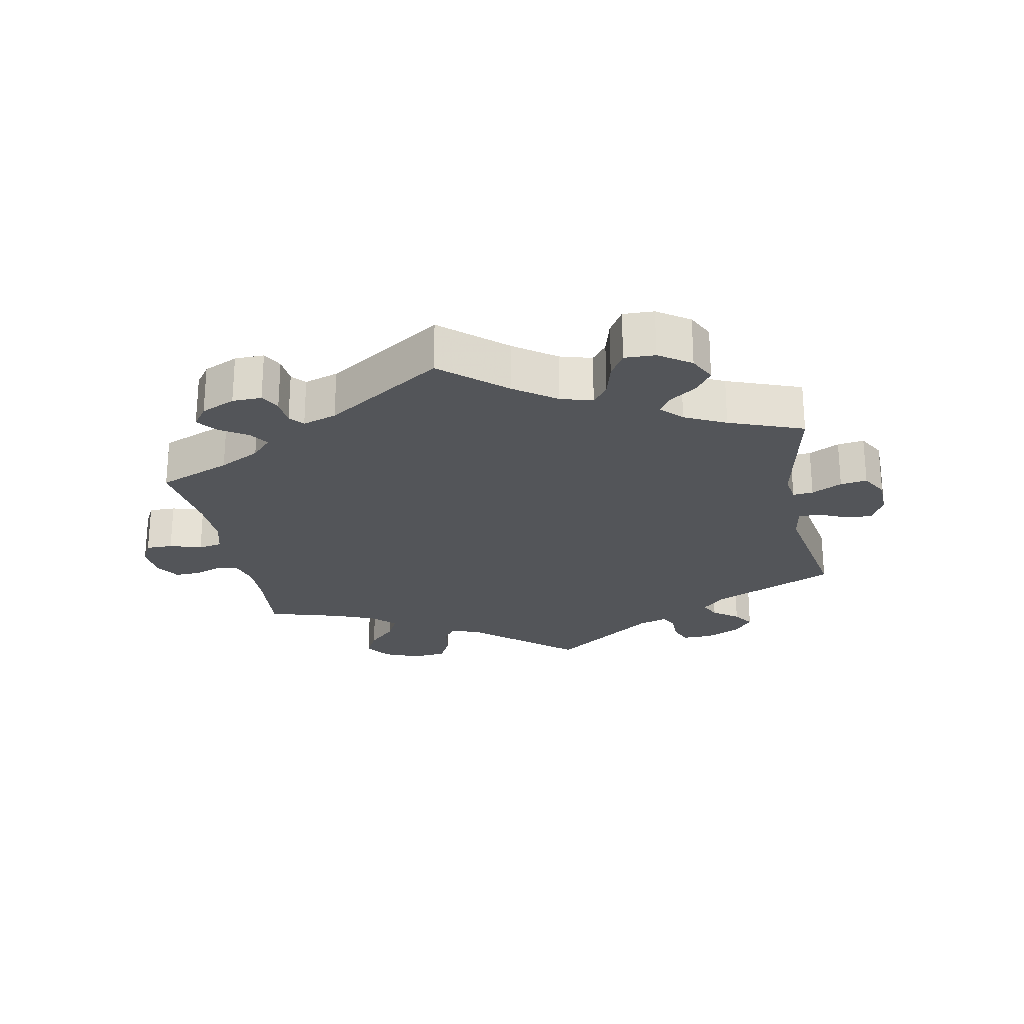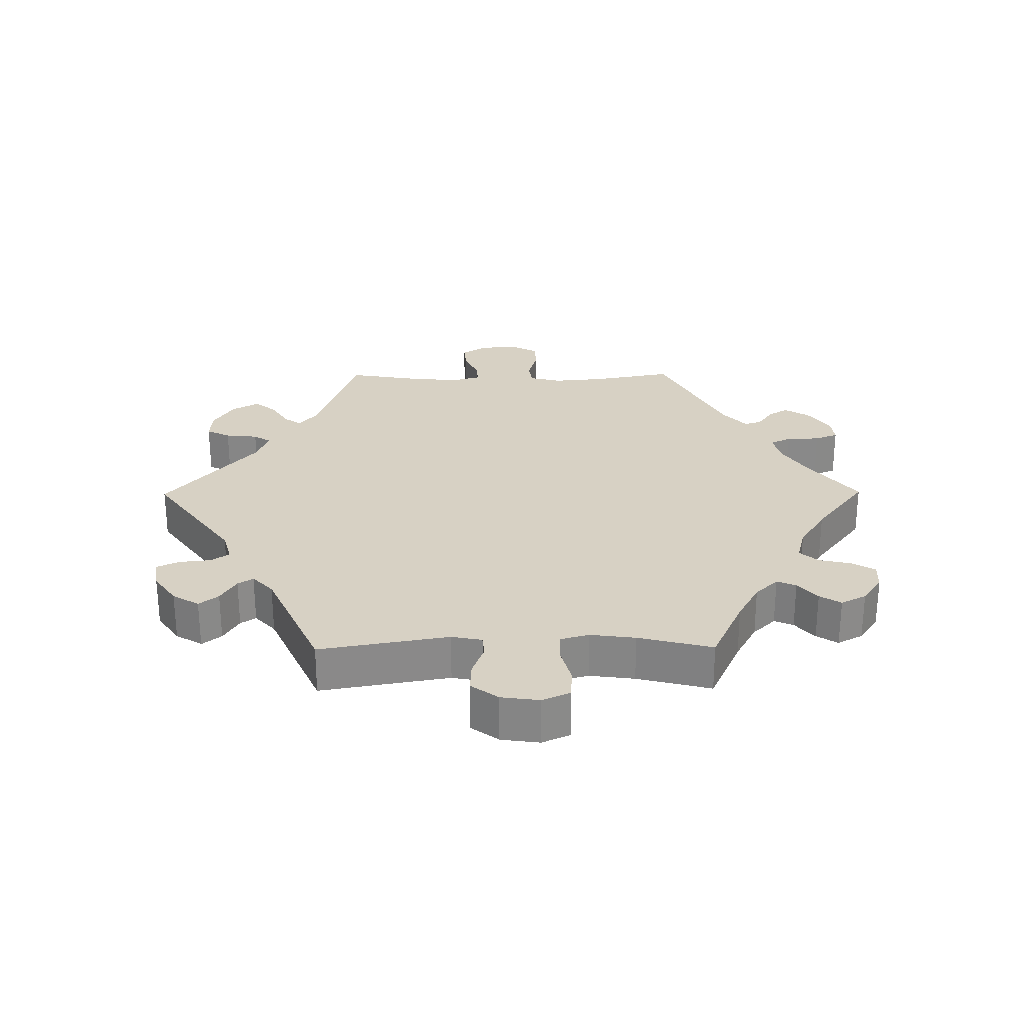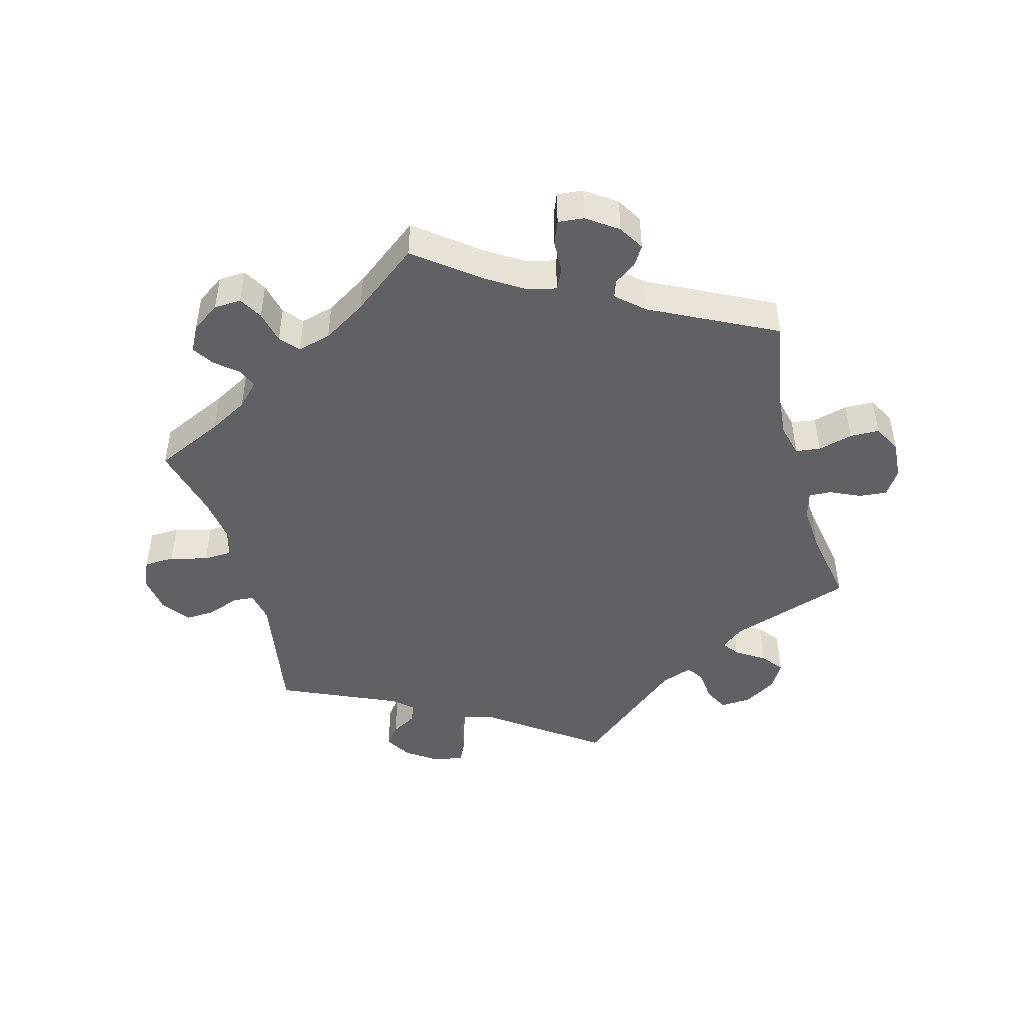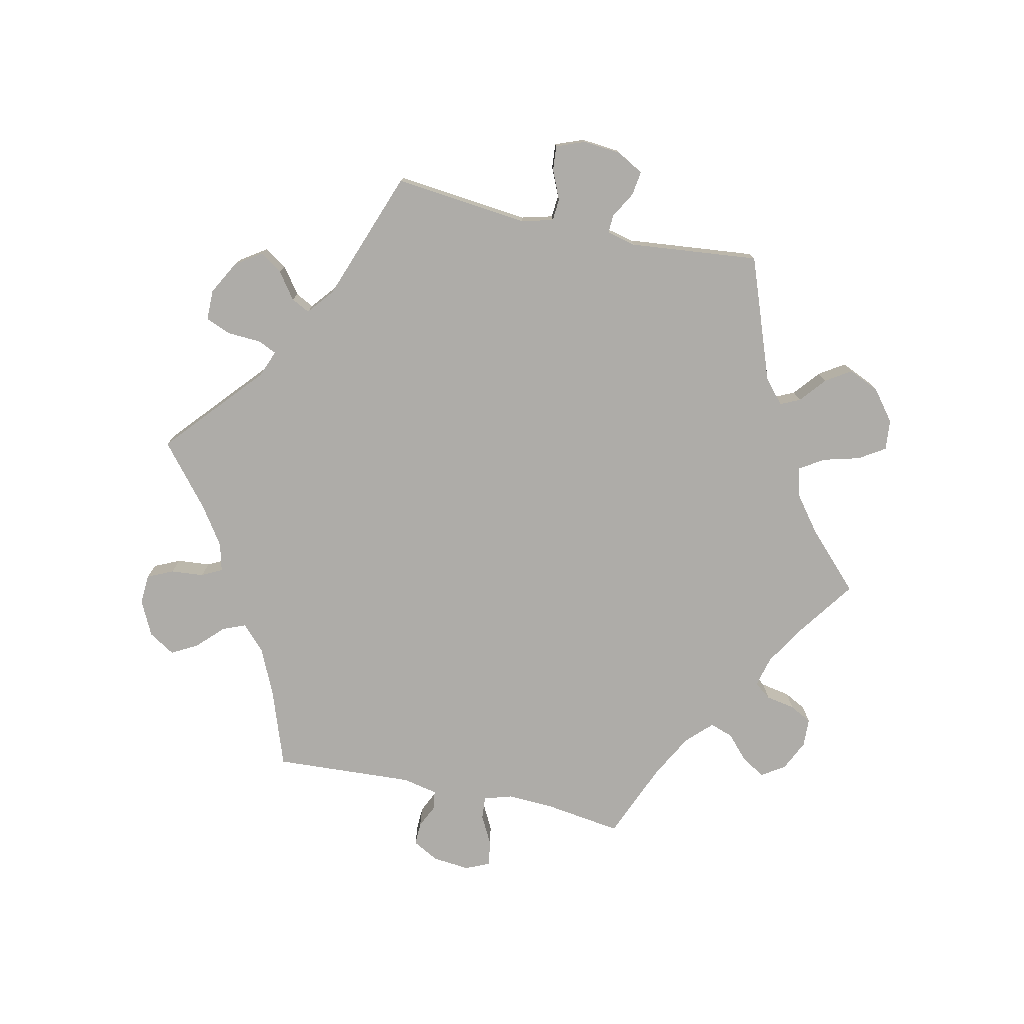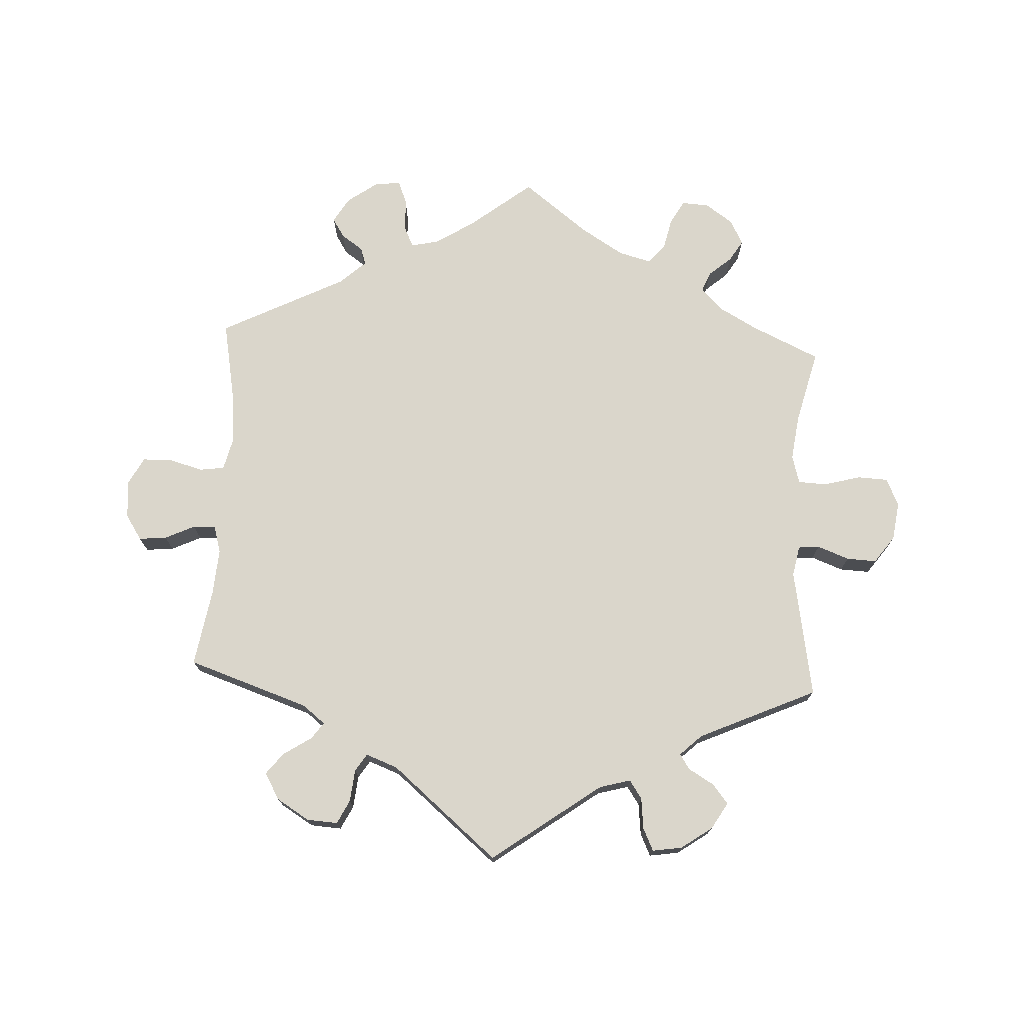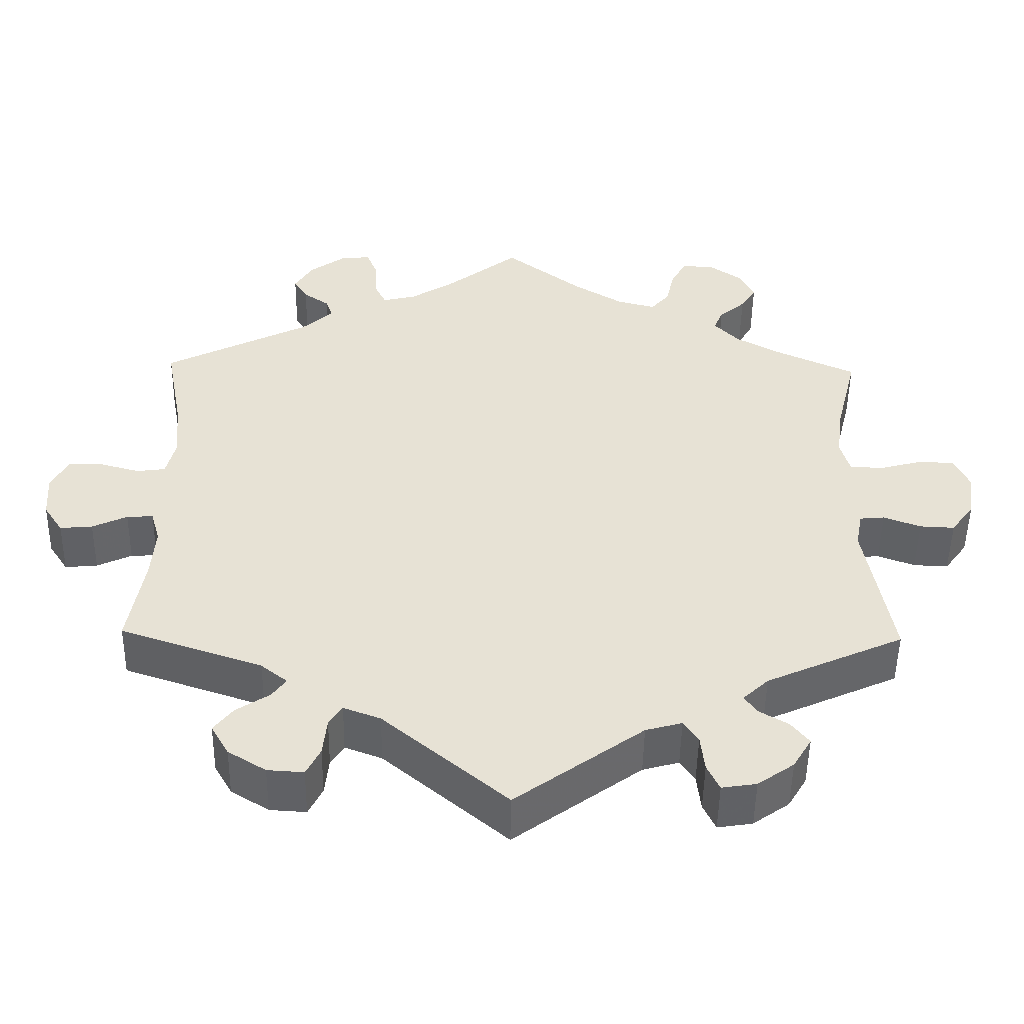
<metadata>
{"format":"obj","ext":"obj","renderer":"f3d","projection":"perspective","resolution":1024,"background":"white","views":[{"elev":-24.3,"azim":70.9,"up":"+Y"},{"elev":27.1,"azim":-90.5,"up":"+Y"},{"elev":-46.4,"azim":15.3,"up":"+Y"},{"elev":-76.8,"azim":-162.3,"up":"+Y"},{"elev":73.9,"azim":-177.1,"up":"+Y"},{"elev":-50.1,"azim":179.1,"up":"+Z"}]}
</metadata>
<code>
v -0.397 0.07 0.336
v -0.339 0.07 0.368
v -0.306 0.07 0.402
v -0.318 0.07 0.431
v -0.352 0.07 0.46
v -0.372 0.07 0.492
v -0.352 0.07 0.53
v -0.31 0.07 0.559
v -0.269 0.07 0.561
v -0.249 0.07 0.526
v -0.238 0.07 0.477
v -0.214 0.07 0.449
v -0.164 0.07 0.462
v -0.099 0.07 0.502
v 0 0.07 0.578
v 0.093 0.07 0.505
v 0.151 0.07 0.468
v 0.194 0.07 0.458
v 0.209 0.07 0.489
v 0.211 0.07 0.539
v 0.225 0.07 0.574
v 0.264 0.07 0.57
v 0.31 0.07 0.537
v 0.333 0.07 0.499
v 0.315 0.07 0.47
v 0.282 0.07 0.447
v 0.273 0.07 0.421
v 0.313 0.07 0.385
v 0.501 0.07 0.29
v 0.478 0.07 0.167
v 0.471 0.07 0.091
v 0.483 0.07 0.042
v 0.52 0.07 0.037
v 0.572 0.07 0.051
v 0.616 0.07 0.05
v 0.638 0.07 0.009
v 0.634 0.07 -0.049
v 0.609 0.07 -0.087
v 0.567 0.07 -0.083
v 0.522 0.07 -0.062
v 0.488 0.07 -0.06
v 0.476 0.07 -0.102
v 0.481 0.07 -0.171
v 0.501 0.07 -0.289
v 0.317 0.07 -0.351
v 0.283 0.07 -0.378
v 0.301 0.07 -0.403
v 0.344 0.07 -0.431
v 0.369 0.07 -0.463
v 0.346 0.07 -0.503
v 0.297 0.07 -0.533
v 0.25 0.07 -0.536
v 0.232 0.07 -0.5
v 0.227 0.07 -0.451
v 0.21 0.07 -0.425
v 0.162 0.07 -0.443
v 0.001 0.07 -0.578
v -0.164 0.07 -0.458
v -0.211 0.07 -0.445
v -0.23 0.07 -0.473
v -0.235 0.07 -0.52
v -0.251 0.07 -0.554
v -0.296 0.07 -0.547
v -0.343 0.07 -0.514
v -0.367 0.07 -0.474
v -0.344 0.07 -0.445
v -0.305 0.07 -0.422
v -0.29 0.07 -0.399
v -0.323 0.07 -0.368
v -0.501 0.07 -0.288
v -0.467 0.07 -0.093
v -0.476 0.07 -0.047
v -0.508 0.07 -0.044
v -0.556 0.07 -0.062
v -0.601 0.07 -0.064
v -0.631 0.07 -0.023
v -0.639 0.07 0.035
v -0.62 0.07 0.077
v -0.574 0.07 0.079
v -0.518 0.07 0.064
v -0.475 0.07 0.066
v -0.463 0.07 0.109
v -0.472 0.07 0.177
v -0.5 0.07 0.289
v -0.397 0 0.336
v -0.339 0 0.368
v -0.306 0 0.402
v -0.318 0 0.431
v -0.352 0 0.46
v -0.372 0 0.492
v -0.352 0 0.53
v -0.31 0 0.559
v -0.269 0 0.561
v -0.249 0 0.526
v -0.238 0 0.477
v -0.214 0 0.449
v -0.164 0 0.462
v -0.099 0 0.502
v 0 0 0.578
v 0.093 0 0.505
v 0.151 0 0.468
v 0.194 0 0.458
v 0.209 0 0.489
v 0.211 0 0.539
v 0.225 0 0.574
v 0.264 0 0.57
v 0.31 0 0.537
v 0.333 0 0.499
v 0.315 0 0.47
v 0.282 0 0.447
v 0.273 0 0.421
v 0.313 0 0.385
v 0.501 0 0.29
v 0.478 0 0.167
v 0.471 0 0.091
v 0.483 0 0.042
v 0.52 0 0.037
v 0.572 0 0.051
v 0.616 0 0.05
v 0.638 0 0.009
v 0.634 0 -0.049
v 0.609 0 -0.087
v 0.567 0 -0.083
v 0.522 0 -0.062
v 0.488 0 -0.06
v 0.476 0 -0.102
v 0.481 0 -0.171
v 0.501 0 -0.289
v 0.317 0 -0.351
v 0.283 0 -0.378
v 0.301 0 -0.403
v 0.344 0 -0.431
v 0.369 0 -0.463
v 0.346 0 -0.503
v 0.297 0 -0.533
v 0.25 0 -0.536
v 0.232 0 -0.5
v 0.227 0 -0.451
v 0.21 0 -0.425
v 0.162 0 -0.443
v 0.001 0 -0.578
v -0.164 0 -0.458
v -0.211 0 -0.445
v -0.23 0 -0.473
v -0.235 0 -0.52
v -0.251 0 -0.554
v -0.296 0 -0.547
v -0.343 0 -0.514
v -0.367 0 -0.474
v -0.344 0 -0.445
v -0.305 0 -0.422
v -0.29 0 -0.399
v -0.323 0 -0.368
v -0.501 0 -0.288
v -0.467 0 -0.093
v -0.476 0 -0.047
v -0.508 0 -0.044
v -0.556 0 -0.062
v -0.601 0 -0.064
v -0.631 0 -0.023
v -0.639 0 0.035
v -0.62 0 0.077
v -0.574 0 0.079
v -0.518 0 0.064
v -0.475 0 0.066
v -0.463 0 0.109
v -0.472 0 0.177
v -0.5 0 0.289
f 83 84 1
f 82 83 1 2
f 81 82 2 3
f 77 78 79 80
f 77 80 81
f 76 77 81
f 73 74 75 76
f 72 73 76 81
f 71 72 81 3
f 69 70 71 3
f 64 65 66 67
f 64 67 68
f 63 64 68
f 60 61 62 63
f 59 60 63 68
f 58 59 68 69
f 56 57 58
f 55 56 58 69
f 51 52 53 54
f 51 54 55
f 50 51 55
f 47 48 49 50
f 46 47 50 55
f 45 46 55 69
f 43 44 45 69
f 37 38 39 40
f 37 40 41
f 36 37 41
f 33 34 35 36
f 32 33 36 41
f 31 32 41 42
f 28 29 30
f 27 28 30 31
f 23 24 25 26
f 23 26 27
f 22 23 27
f 19 20 21 22
f 18 19 22 27
f 17 18 27 31
f 14 15 16
f 13 14 16 17
f 12 13 17 31
f 8 9 10 11
f 8 11 12
f 7 8 12
f 4 5 6 7
f 3 4 7 12
f 42 43 69 3
f 3 12 31 42
f 85 168 167
f 86 85 167 166
f 87 86 166 165
f 164 163 162 161
f 165 164 161
f 165 161 160
f 160 159 158 157
f 165 160 157 156
f 87 165 156 155
f 87 155 154 153
f 151 150 149 148
f 152 151 148
f 152 148 147
f 147 146 145 144
f 152 147 144 143
f 153 152 143 142
f 142 141 140
f 153 142 140 139
f 138 137 136 135
f 139 138 135
f 139 135 134
f 134 133 132 131
f 139 134 131 130
f 153 139 130 129
f 153 129 128 127
f 124 123 122 121
f 125 124 121
f 125 121 120
f 120 119 118 117
f 125 120 117 116
f 126 125 116 115
f 114 113 112
f 115 114 112 111
f 110 109 108 107
f 111 110 107
f 111 107 106
f 106 105 104 103
f 111 106 103 102
f 115 111 102 101
f 100 99 98
f 101 100 98 97
f 115 101 97 96
f 95 94 93 92
f 96 95 92
f 96 92 91
f 91 90 89 88
f 96 91 88 87
f 87 153 127 126
f 126 115 96 87
f 1 85 86 2
f 2 86 87 3
f 3 87 88 4
f 4 88 89 5
f 5 89 90 6
f 6 90 91 7
f 7 91 92 8
f 8 92 93 9
f 9 93 94 10
f 10 94 95 11
f 11 95 96 12
f 12 96 97 13
f 13 97 98 14
f 14 98 99 15
f 15 99 100 16
f 16 100 101 17
f 17 101 102 18
f 18 102 103 19
f 19 103 104 20
f 20 104 105 21
f 21 105 106 22
f 22 106 107 23
f 23 107 108 24
f 24 108 109 25
f 25 109 110 26
f 26 110 111 27
f 27 111 112 28
f 28 112 113 29
f 29 113 114 30
f 30 114 115 31
f 31 115 116 32
f 32 116 117 33
f 33 117 118 34
f 34 118 119 35
f 35 119 120 36
f 36 120 121 37
f 37 121 122 38
f 38 122 123 39
f 39 123 124 40
f 40 124 125 41
f 41 125 126 42
f 42 126 127 43
f 43 127 128 44
f 44 128 129 45
f 45 129 130 46
f 46 130 131 47
f 47 131 132 48
f 48 132 133 49
f 49 133 134 50
f 50 134 135 51
f 51 135 136 52
f 52 136 137 53
f 53 137 138 54
f 54 138 139 55
f 55 139 140 56
f 56 140 141 57
f 57 141 142 58
f 58 142 143 59
f 59 143 144 60
f 60 144 145 61
f 61 145 146 62
f 62 146 147 63
f 63 147 148 64
f 64 148 149 65
f 65 149 150 66
f 66 150 151 67
f 67 151 152 68
f 68 152 153 69
f 69 153 154 70
f 70 154 155 71
f 71 155 156 72
f 72 156 157 73
f 73 157 158 74
f 74 158 159 75
f 75 159 160 76
f 76 160 161 77
f 77 161 162 78
f 78 162 163 79
f 79 163 164 80
f 80 164 165 81
f 81 165 166 82
f 82 166 167 83
f 83 167 168 84
f 84 168 85 1

</code>
